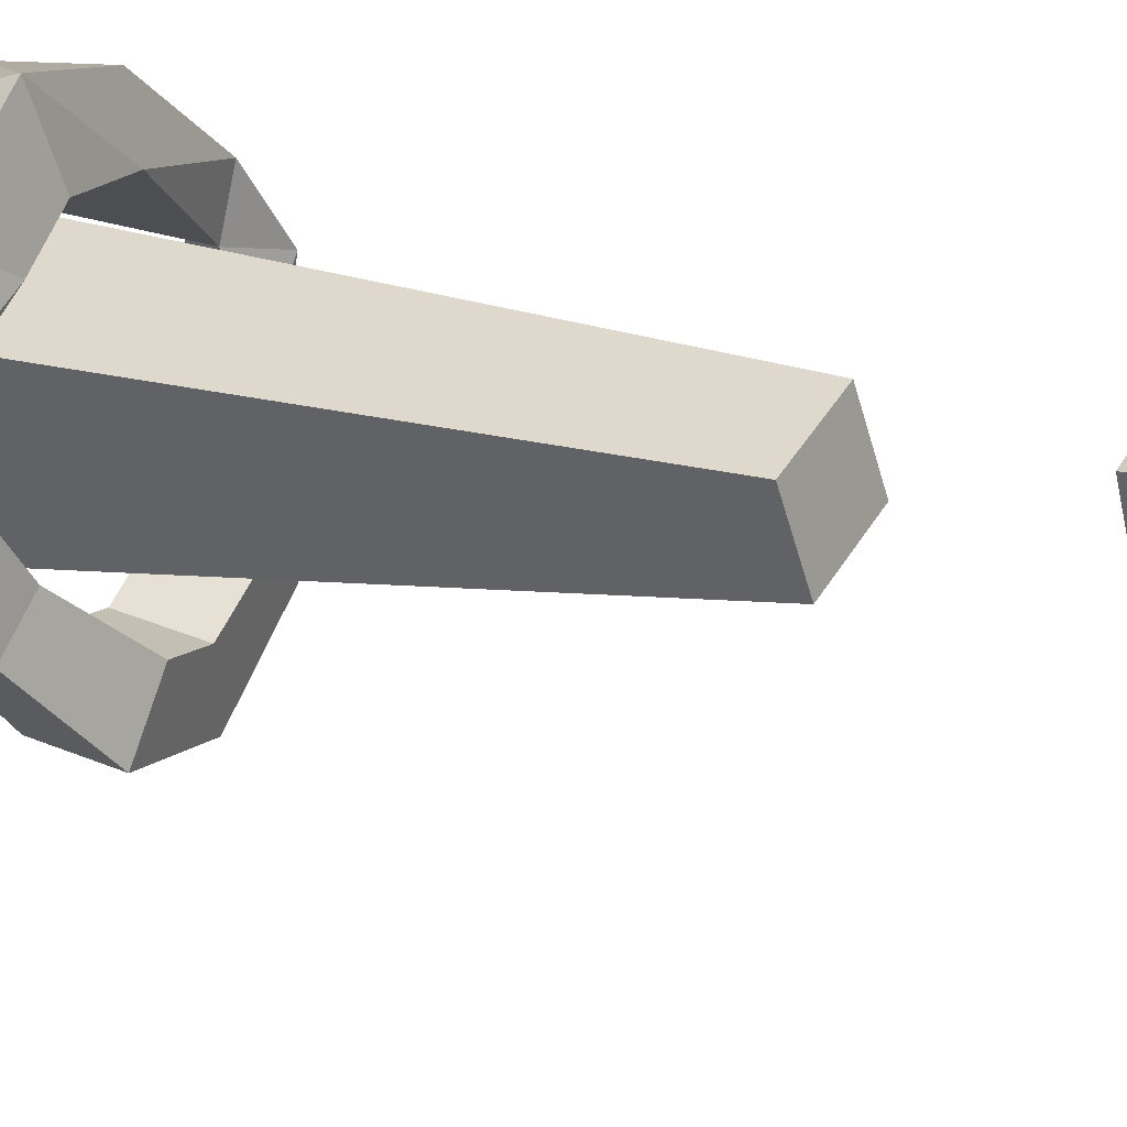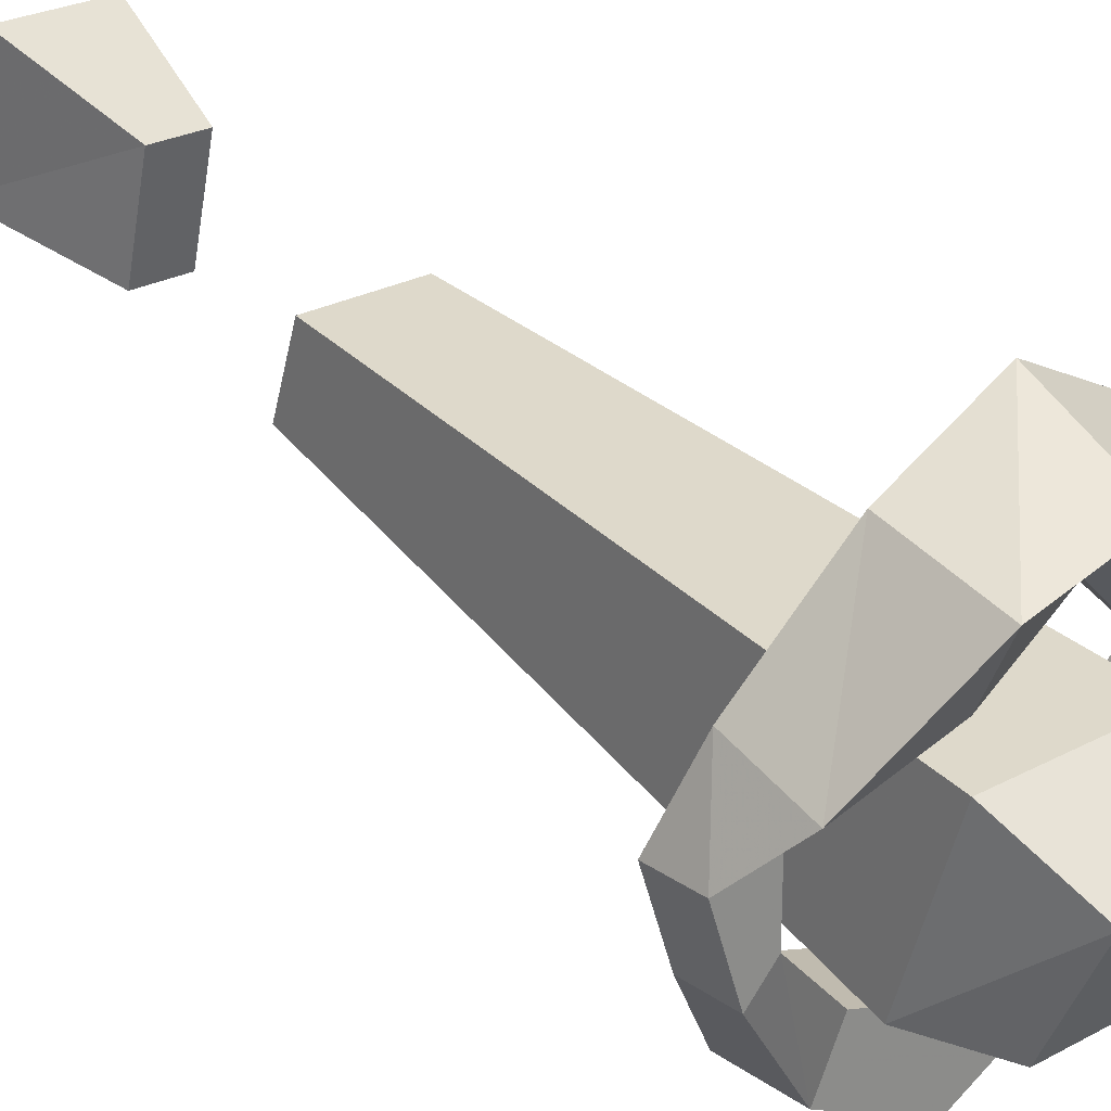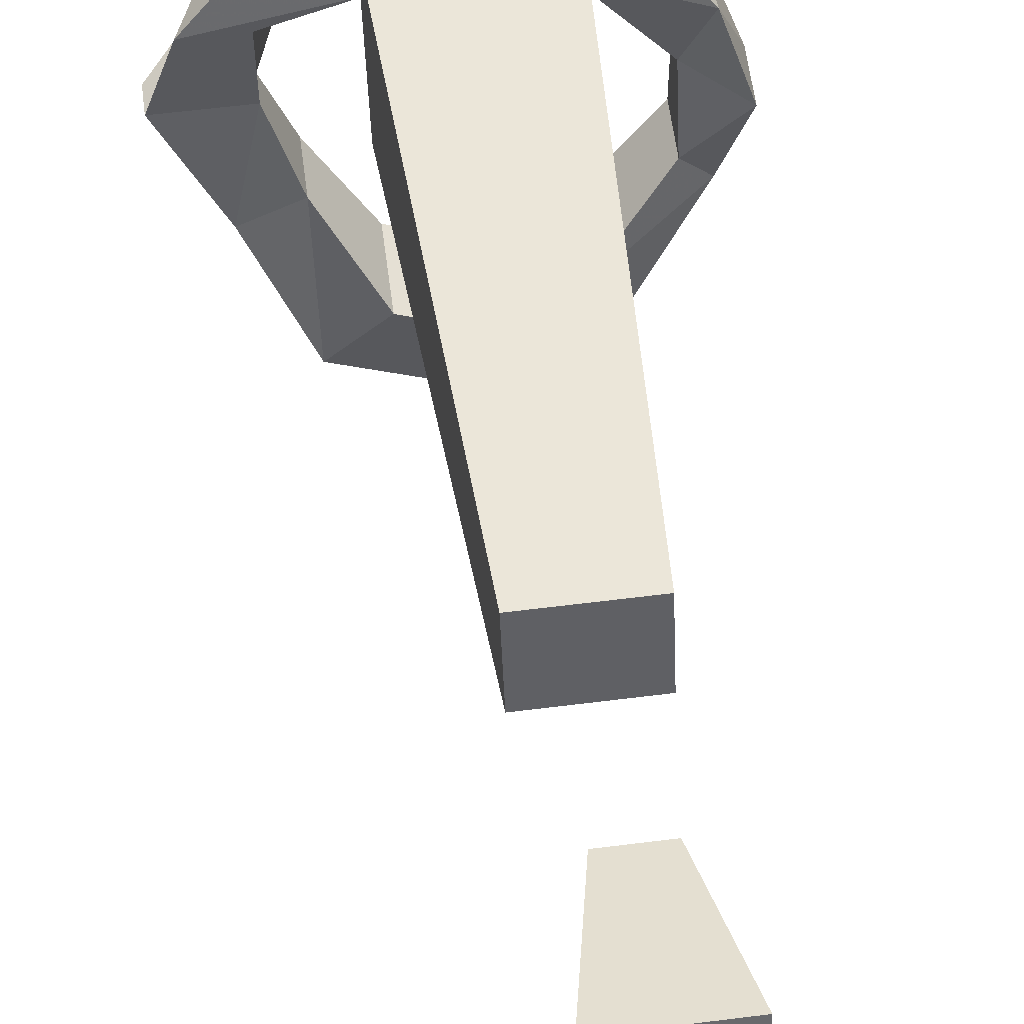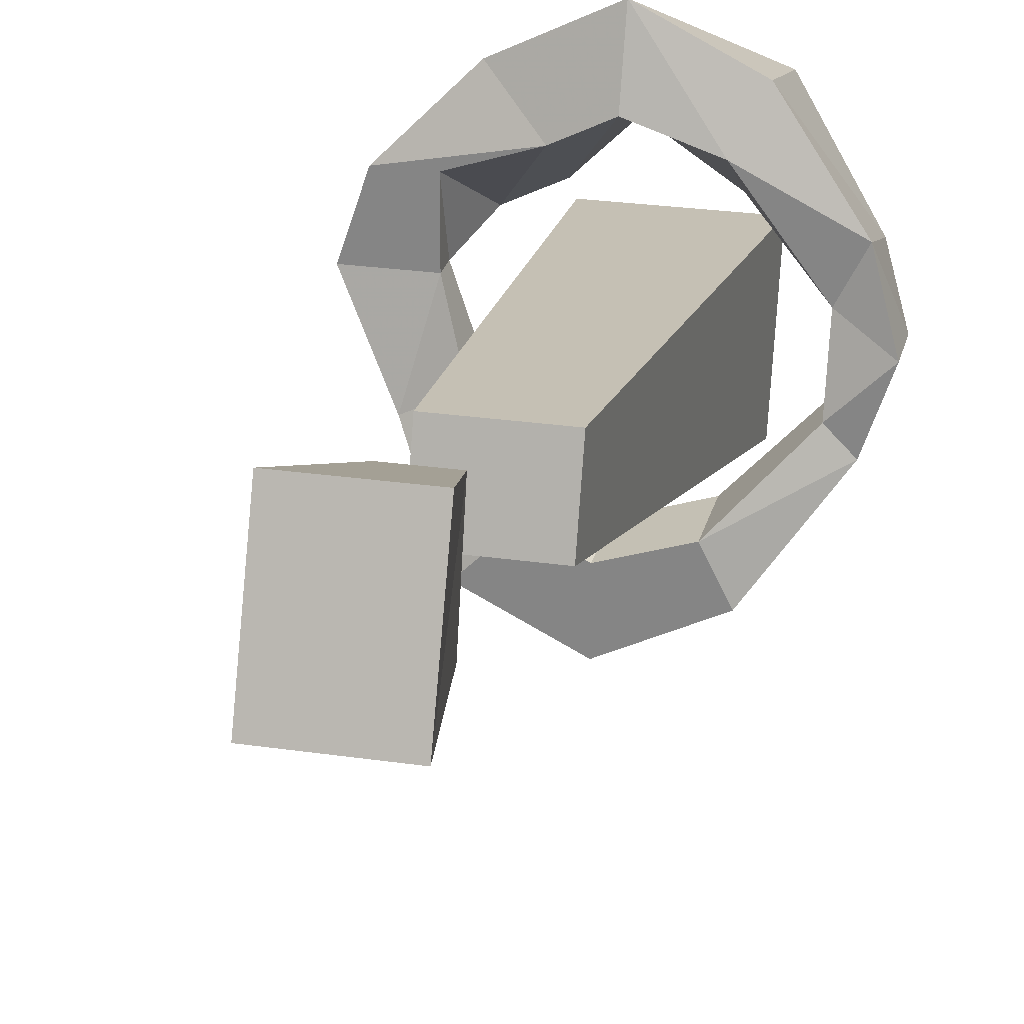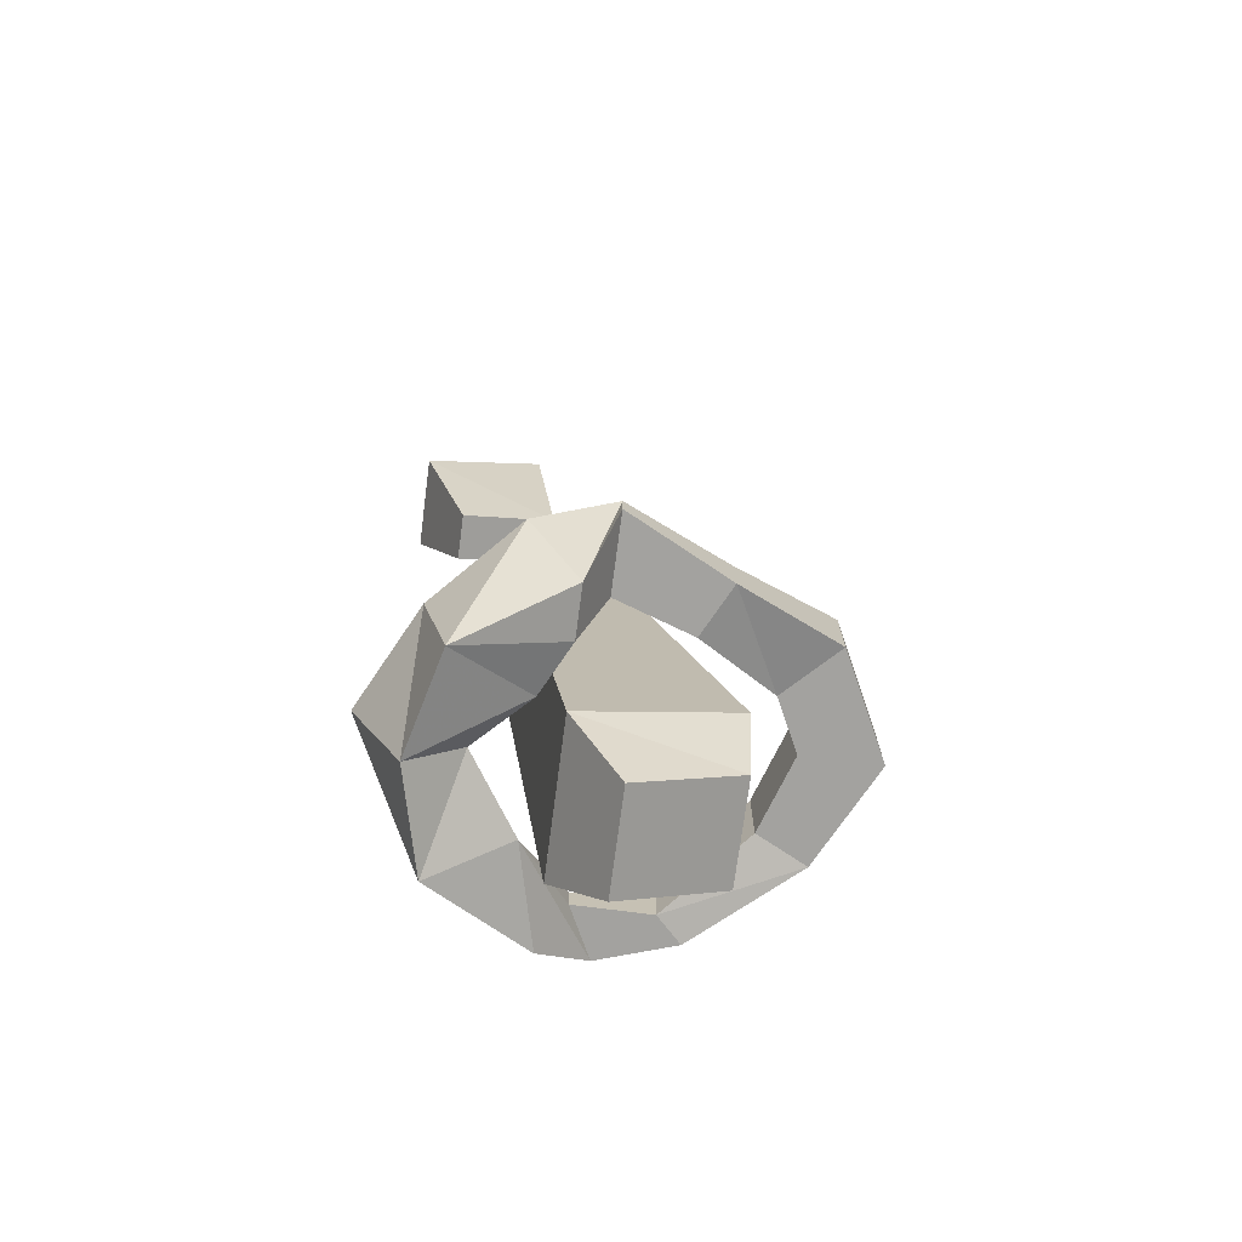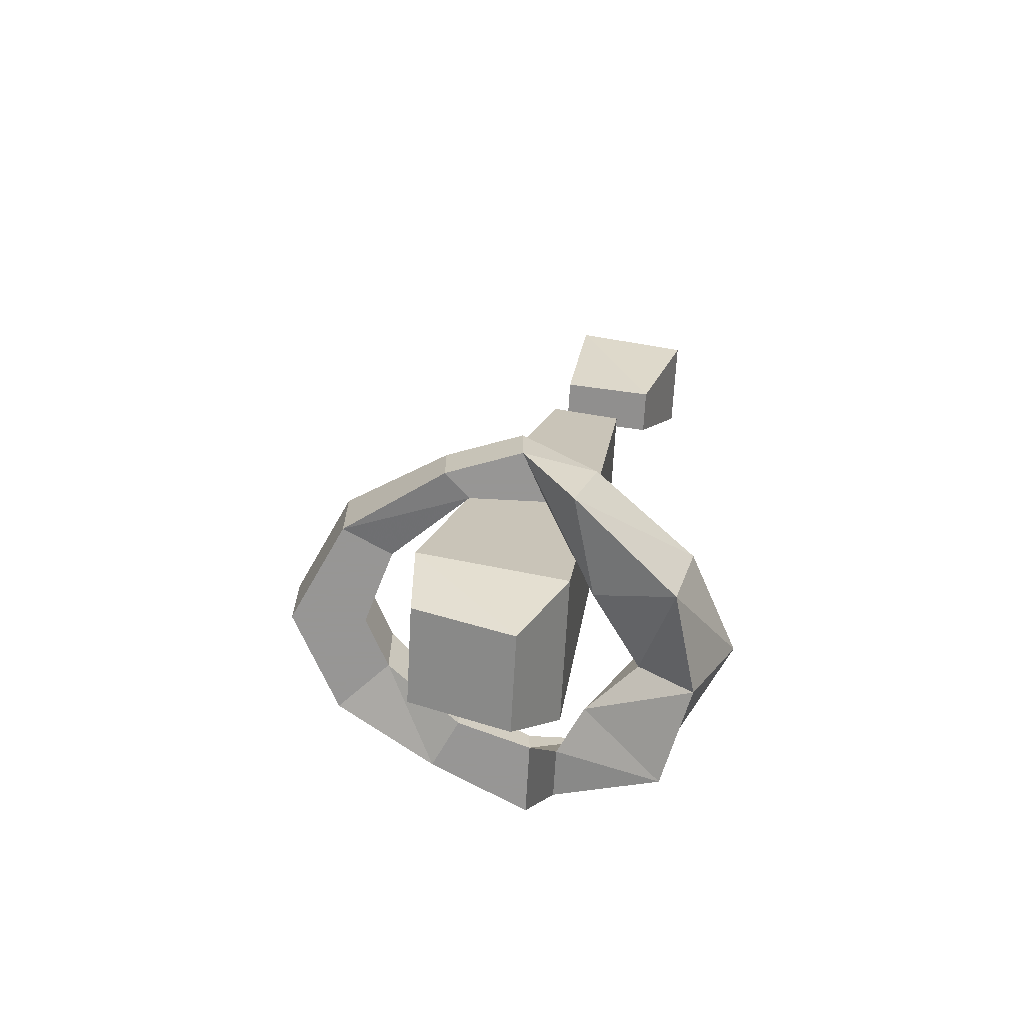
<metadata>
{"format":"obj","ext":"obj","renderer":"f3d","projection":"perspective","resolution":1024,"background":"white","views":[{"elev":39.0,"azim":-62.9,"up":"+Y"},{"elev":25.2,"azim":138.6,"up":"+Y"},{"elev":59.6,"azim":-7.4,"up":"+Y"},{"elev":25.6,"azim":13.3,"up":"+Y"},{"elev":-72.4,"azim":-97.5,"up":"+Z"},{"elev":-67.8,"azim":86.9,"up":"+Z"}]}
</metadata>
<code>
v -0.2344 -0.7656 0.03906
v -0.2422 -0.7578 0.08594
v -0.2422 -0.7188 0.07031
v -0.2344 -0.7344 0.03125
v -0.2188 -0.7344 0.03125
v -0.2109 -0.7188 0.07031
v -0.2109 -0.7578 0.08594
v -0.2188 -0.7656 0.03906
v -0.2422 -0.75 -0.02344
v -0.25 -0.7734 -0.1953
v -0.25 -0.8203 -0.1797
v -0.2422 -0.7734 -0.01562
v -0.2109 -0.7734 -0.01562
v -0.2031 -0.8203 -0.1797
v -0.2031 -0.7734 -0.1953
v -0.2109 -0.75 -0.02344
v -0.2422 -0.7891 -0.2188
v -0.2422 -0.8203 -0.2031
v -0.2109 -0.8203 -0.2031
v -0.2109 -0.7891 -0.2188
v -0.1875 -0.8047 -0.1719
v -0.1719 -0.7891 -0.1719
v -0.1797 -0.8125 -0.1719
v -0.2031 -0.8438 -0.1641
v -0.2109 -0.8281 -0.1641
v -0.2109 -0.8281 -0.1406
v -0.1875 -0.8047 -0.1562
v -0.1875 -0.7812 -0.1719
v -0.2109 -0.7656 -0.1875
v -0.1797 -0.7734 -0.1875
v -0.1797 -0.7656 -0.1641
v -0.1719 -0.7891 -0.1562
v -0.1797 -0.8125 -0.1562
v -0.2031 -0.8438 -0.1406
v -0.2344 -0.8594 -0.1641
v -0.2344 -0.8359 -0.1641
v -0.2344 -0.8359 -0.1406
v -0.1875 -0.7812 -0.1641
v -0.2109 -0.75 -0.1641
v -0.2344 -0.75 -0.1875
v -0.2031 -0.7422 -0.2031
v -0.2031 -0.7344 -0.1719
v -0.2344 -0.7344 -0.2031
v -0.2344 -0.7188 -0.1719
v -0.2344 -0.7422 -0.1641
v -0.25 -0.7656 -0.1875
v -0.2656 -0.7422 -0.2031
v -0.2656 -0.7344 -0.1719
v -0.25 -0.75 -0.1641
v -0.2656 -0.7734 -0.1875
v -0.2812 -0.7734 -0.1875
v -0.2891 -0.7578 -0.1641
v -0.2734 -0.7578 -0.1641
v -0.2734 -0.7812 -0.1719
v -0.2969 -0.7812 -0.1719
v -0.2969 -0.7812 -0.1641
v -0.2734 -0.7812 -0.1641
v -0.2656 -0.8047 -0.1719
v -0.2812 -0.8125 -0.1719
v -0.2812 -0.8125 -0.1562
v -0.2656 -0.8047 -0.1562
v -0.25 -0.8281 -0.1641
v -0.2656 -0.8438 -0.1641
v -0.2656 -0.8438 -0.1406
v -0.25 -0.8281 -0.1406
v -0.2344 -0.8594 -0.1406
f 1 2 3
f 1 3 4
f 4 3 5
f 5 3 6
f 5 6 7
f 5 7 8
f 8 7 2
f 8 2 1
f 4 1 8
f 4 8 5
f 3 2 7
f 3 7 6
f 9 10 11
f 9 11 12
f 12 11 13
f 13 11 14
f 13 14 15
f 13 15 16
f 16 15 10
f 16 10 9
f 12 9 16
f 12 16 13
f 10 17 18
f 10 18 11
f 11 18 14
f 14 18 19
f 14 19 20
f 14 20 15
f 15 20 17
f 15 17 10
f 11 10 15
f 11 15 14
f 18 17 20
f 18 20 19
f 21 22 23
f 21 23 24
f 21 24 25
f 21 25 26
f 21 26 27
f 21 27 28
f 21 28 22
f 22 28 29
f 22 29 30
f 22 30 31
f 22 31 32
f 22 32 23
f 23 32 33
f 23 33 24
f 24 33 34
f 24 34 35
f 24 35 25
f 25 35 36
f 25 36 37
f 25 37 26
f 26 37 34
f 26 34 33
f 26 33 27
f 27 33 32
f 27 32 38
f 27 38 28
f 28 38 29
f 29 38 39
f 29 39 40
f 29 40 41
f 29 41 30
f 30 41 42
f 30 42 31
f 31 42 39
f 31 39 38
f 31 38 32
f 41 40 43
f 41 43 44
f 41 44 42
f 42 44 39
f 39 44 45
f 39 45 40
f 40 45 46
f 40 46 43
f 43 46 47
f 43 47 48
f 43 48 44
f 44 48 45
f 45 48 49
f 45 49 46
f 46 49 50
f 46 50 47
f 47 50 51
f 47 51 52
f 47 52 48
f 48 52 49
f 49 52 53
f 49 53 50
f 50 53 54
f 50 54 51
f 51 54 55
f 51 55 56
f 51 56 52
f 52 56 57
f 52 57 53
f 53 57 54
f 54 57 58
f 54 58 55
f 55 58 59
f 55 59 60
f 55 60 56
f 56 60 57
f 57 60 61
f 57 61 58
f 58 61 62
f 58 62 59
f 59 62 63
f 59 63 64
f 59 64 60
f 60 64 61
f 61 64 65
f 61 65 62
f 62 65 36
f 62 36 63
f 63 36 35
f 63 35 66
f 63 66 64
f 64 66 65
f 65 66 37
f 65 37 36
f 34 37 66
f 34 66 35

</code>
